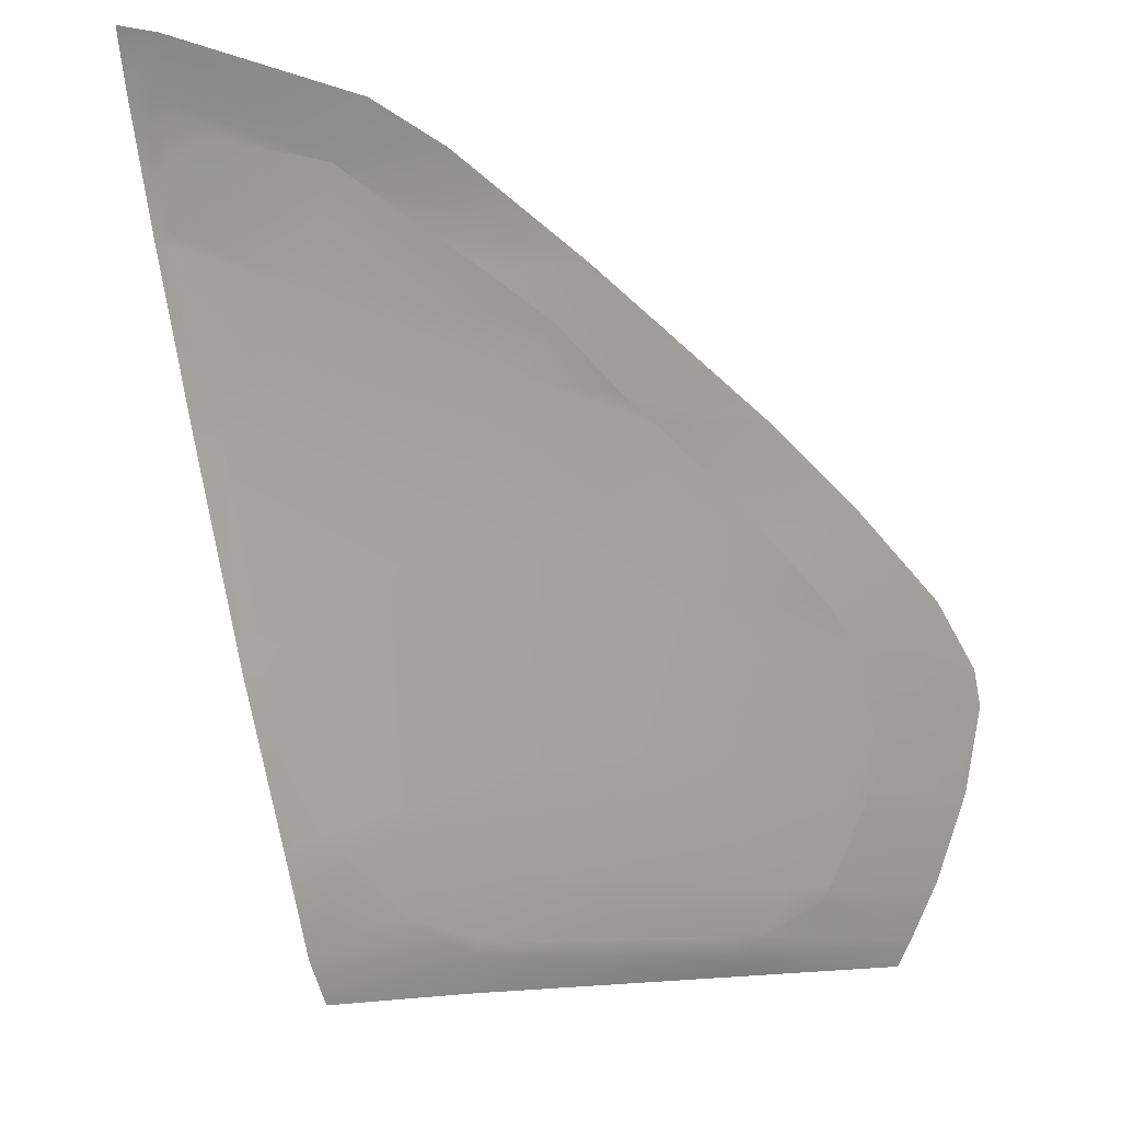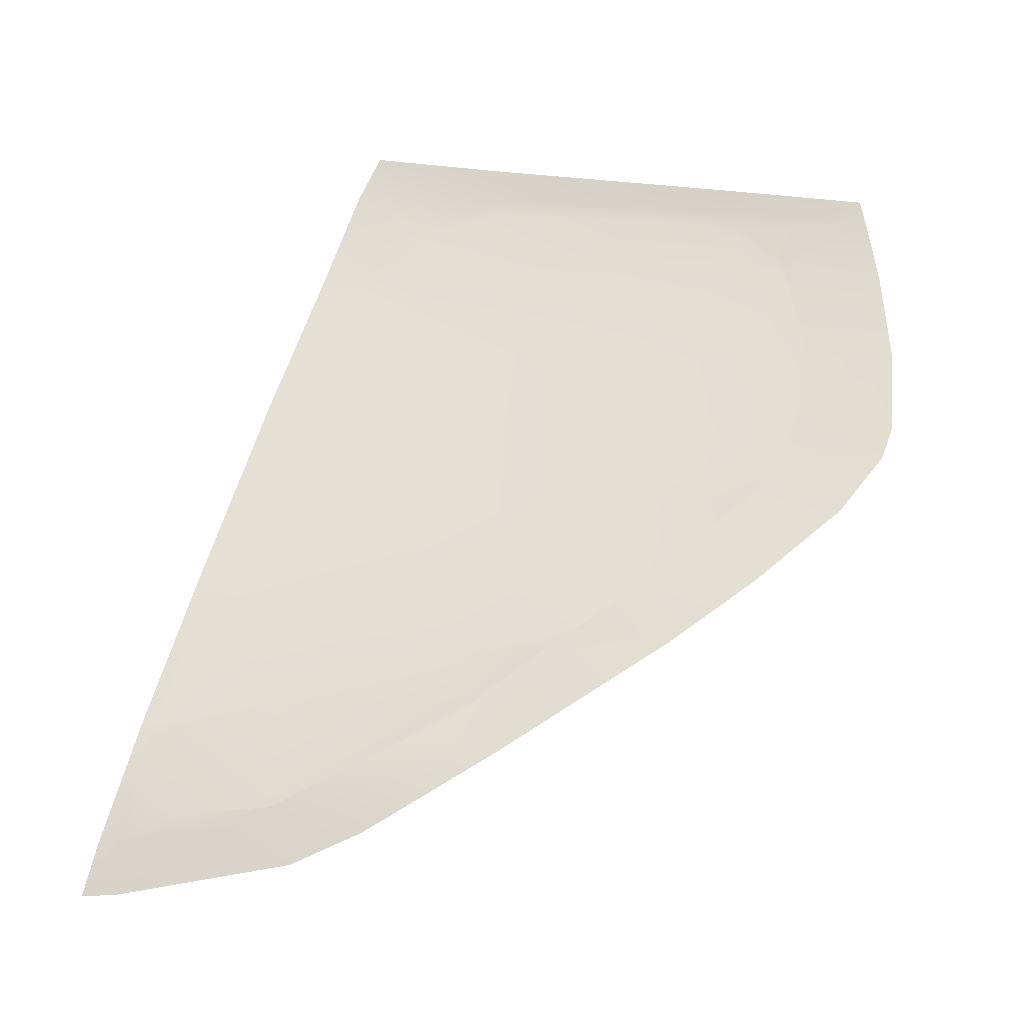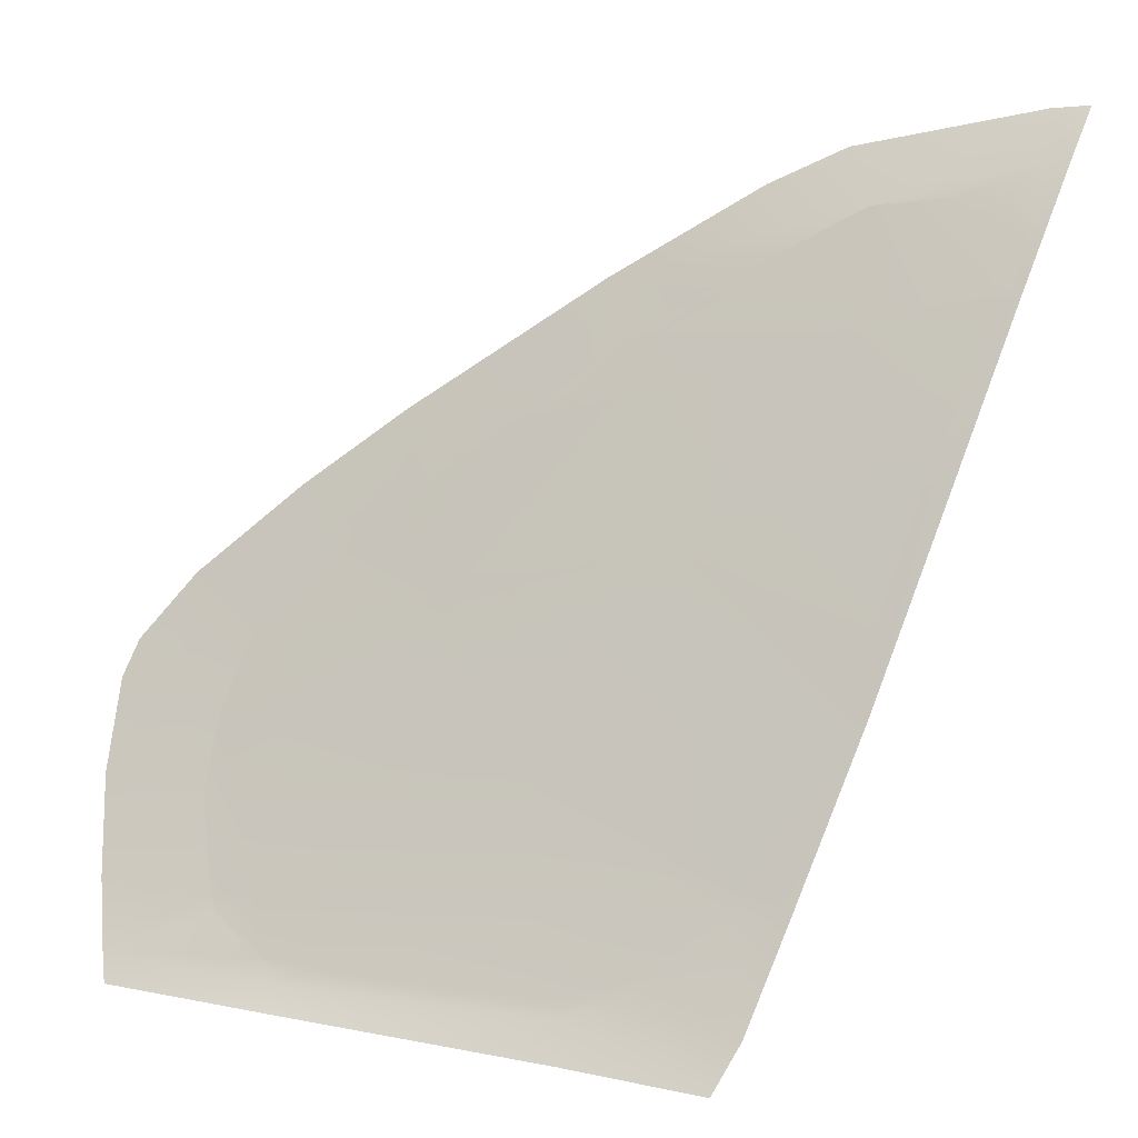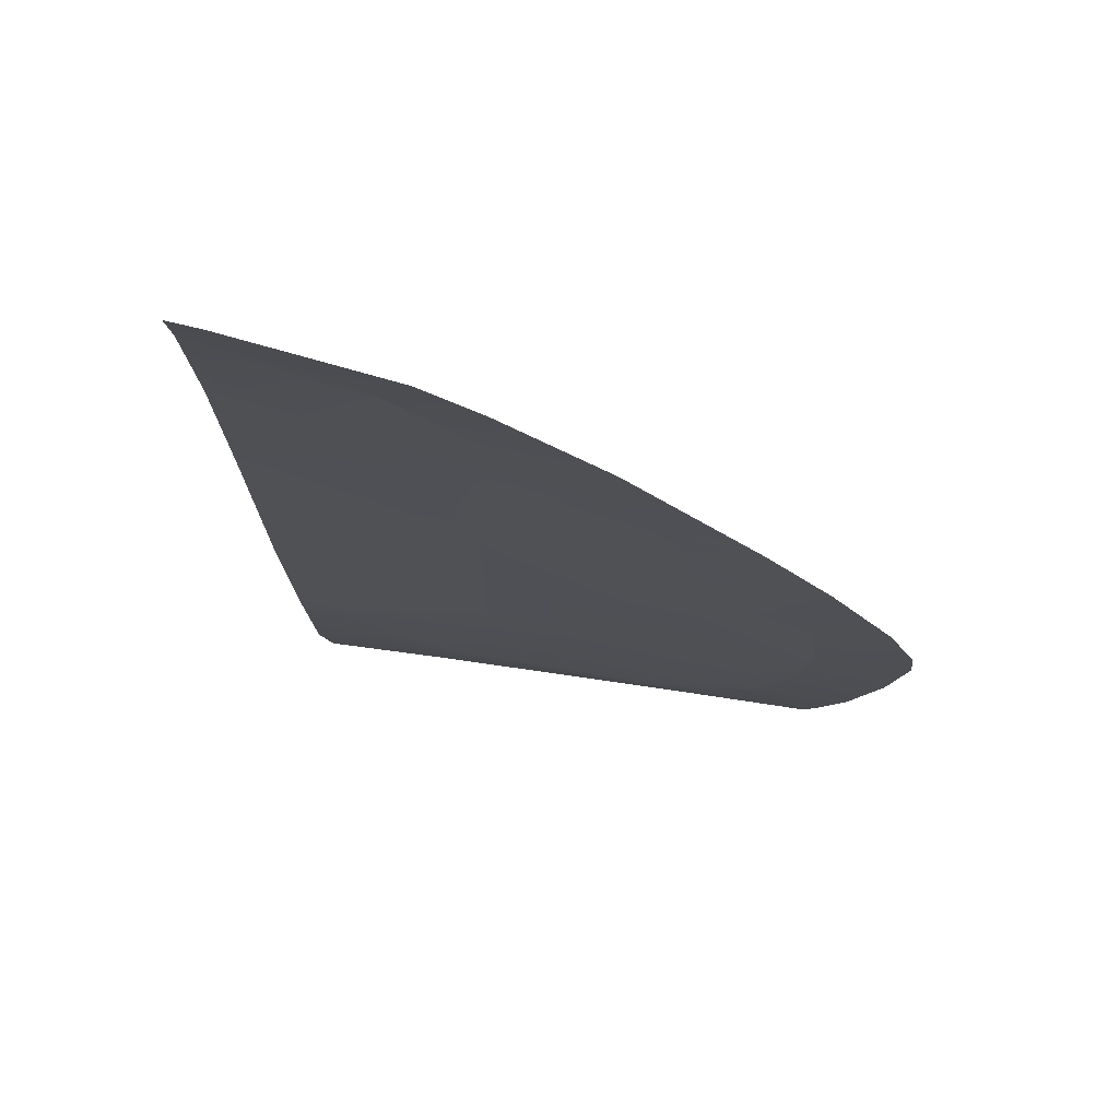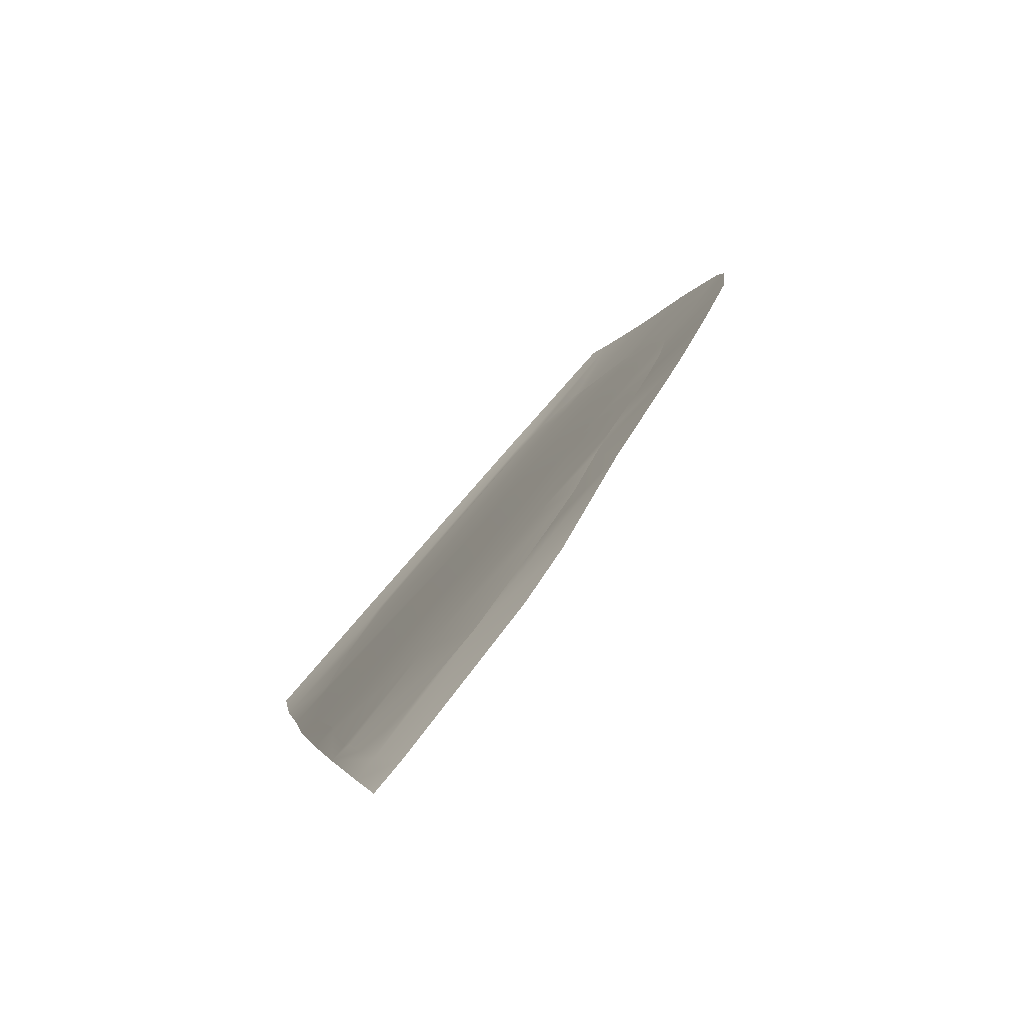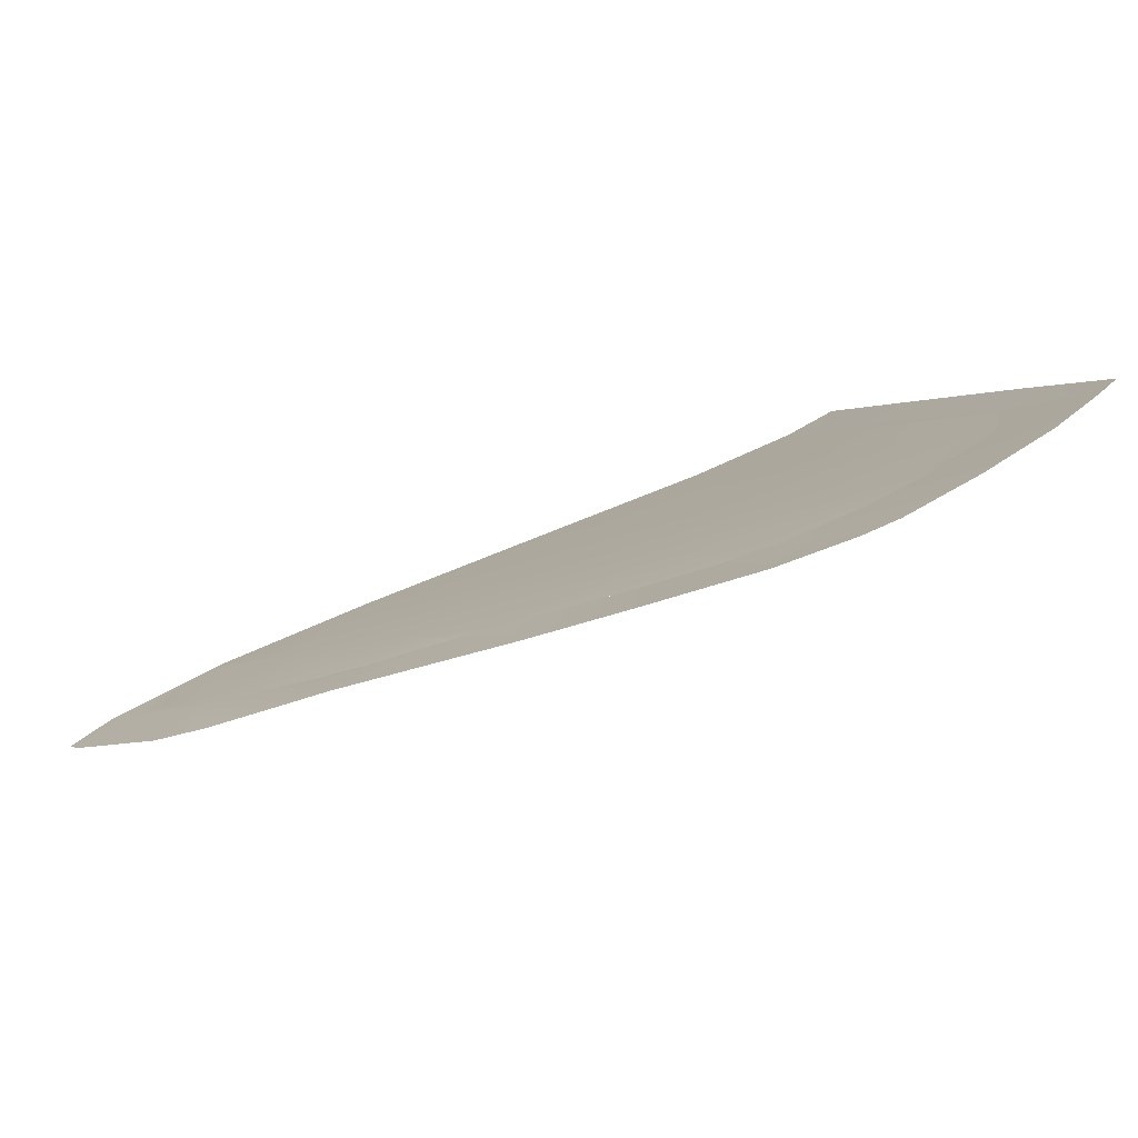
<metadata>
{"format":"obj","ext":"obj","renderer":"f3d","projection":"perspective","resolution":1024,"background":"white","views":[{"elev":-6.8,"azim":165.1,"up":"+Y"},{"elev":42.7,"azim":-177.1,"up":"+Z"},{"elev":13.5,"azim":16.0,"up":"+Y"},{"elev":-42.3,"azim":166.6,"up":"+Z"},{"elev":62.3,"azim":126.8,"up":"+Y"},{"elev":-1.5,"azim":-114.0,"up":"+Z"}]}
</metadata>
<code>
v  -107.6 79.96 73.99
v  -101.8 77.15 75.71
v  -103.9 80.41 73.88
v  -102.4 80.15 74.08
v  -101.3 79.32 74.56
v  -101.9 76.53 76.02
v  -107.3 75.29 76.43
v  -114 66.51 80.08
v  -104.2 69.34 79.15
v  -103.7 70.63 78.59
v  -116.1 72.38 77.32
v  -110.6 53.06 85.83
v  -117.9 52.44 86.04
v  -113.4 50.44 87.02
v  -116.9 49.41 87.53
v  -126.8 49.56 87.38
v  -129.8 49.59 87.3
v  -130.6 51.79 86.11
v  -124 63.69 80.86
v  -106.8 60.36 82.82
v  -120.8 57.74 83.61
v  -109.9 54.03 85.4
v  -132.4 56.27 83.89
v  -106.4 61.15 82.5
v  -132.2 51.08 86.47
v  -132.6 51.79 86.05
v  -133.5 55.3 84.33
v  -133.5 56.18 83.89
v  -133.4 58.6 82.73
v  -132.2 61.89 81.24
v  -130.4 63.87 80.36
v  -127.9 66.03 79.49
v  -125.6 67.99 78.74
v  -122.1 70.69 77.74
v  -120.4 71.89 77.22
v  -117.1 74.57 76.09
v  -114.1 76.32 75.38
g X6164_18_324H_R_1_DTaSI_X6164_18_324H_R
f 1 2 3
f 3 2 4
f 5 4 2
f 6 2 7
f 1 7 2
f 8 9 7
f 10 7 9
f 8 7 11
f 12 13 14
f 13 15 14
f 15 13 16
f 17 16 18
f 18 16 13
f 8 11 19
f 20 21 22
f 22 21 12
f 21 13 12
f 13 21 18
f 18 21 23
f 21 19 23
f 24 8 20
f 20 8 21
f 8 19 21
f 6 7 10
f 8 24 9
f 17 18 25
f 26 25 18
f 23 27 18
f 18 27 26
f 28 27 23
f 23 29 28
f 23 19 29
f 30 29 19
f 19 31 30
f 32 31 19
f 19 33 32
f 11 34 19
f 19 34 33
f 11 35 34
f 36 35 11
f 11 7 36
f 37 36 7
f 1 37 7
v  -107.6 79.96 73.99
v  -118.4 76.77 74.98
v  -114.1 76.32 75.38
v  -117.1 74.57 76.09
v  -122.1 70.69 77.74
v  -126.2 69.37 78.06
v  -125.6 67.99 78.74
v  -134.6 61.38 81.35
v  -133.4 58.6 82.73
v  -132.2 61.89 81.24
v  -112.1 80.64 73.16
v  -108.7 82.22 72.49
v  -129.5 48.68 87.8
v  -129.3 47.75 88.52
v  -116.7 48.71 87.87
v  -116.7 47.1 88.91
v  -109.4 48.65 87.89
v  -110.4 46.66 89.12
v  -136.9 49.26 87.52
v  -136.6 48.13 88.23
v  -129.8 49.59 87.3
v  -132.2 51.08 86.47
v  -132.6 51.79 86.05
v  -137.6 51.99 85.94
v  -133.5 55.3 84.33
v  -133.5 56.18 83.89
v  -138.2 55.92 83.94
v  -138.2 59.67 82.07
v  -135.4 64.03 80.09
v  -130.4 63.87 80.36
v  -131 67.81 78.57
v  -127.9 66.03 79.49
v  -126.7 71.09 77.23
v  -120.4 71.89 77.22
v  -100.6 81.79 73.27
v  -100.6 83.9 71.82
v  -137.6 61.23 81.35
v  -99.51 82.09 73.15
v  -98.95 84.05 71.79
v  -126.8 49.56 87.38
v  -116.9 49.41 87.53
v  -113.4 50.44 87.02
v  -107.9 53.35 85.73
v  -110.6 53.06 85.83
v  -109.9 54.03 85.4
v  -105.6 60.57 82.76
v  -106.8 60.36 82.82
v  -106.4 61.15 82.5
v  -103 69.69 79.03
v  -104.2 69.34 79.15
v  -103.7 70.63 78.59
v  -101 76.74 75.96
v  -101.9 76.53 76.02
v  -101.8 77.15 75.71
v  -101.3 79.32 74.56
v  -103.9 80.41 73.88
v  -102.4 80.15 74.08
g X6164_18_324H_R_X6164_18_324H_R_2_DTaSI
f 38 39 40
f 39 41 40
f 42 43 44
f 45 46 47
f 39 38 48
f 48 38 49
f 50 51 52
f 51 53 52
f 54 52 55
f 52 53 55
f 56 57 50
f 50 57 51
f 50 58 56
f 56 58 59
f 59 60 56
f 56 60 61
f 60 62 61
f 63 64 62
f 61 62 64
f 45 64 46
f 46 64 63
f 45 65 64
f 66 67 68
f 68 67 69
f 43 68 44
f 44 68 69
f 70 71 39
f 39 71 41
f 71 70 42
f 42 70 43
f 72 73 38
f 73 49 38
f 65 45 74
f 66 74 45
f 67 66 47
f 47 66 45
f 43 70 68
f 73 75 76
f 77 58 50
f 50 52 77
f 52 78 77
f 78 52 79
f 79 52 54
f 80 81 54
f 54 81 79
f 82 81 80
f 83 84 80
f 80 84 82
f 83 85 84
f 86 87 83
f 87 85 83
f 86 88 87
f 86 89 88
f 89 90 88
f 91 90 89
f 75 72 89
f 72 92 89
f 89 92 91
f 75 73 72
f 38 93 72
f 93 94 72
f 72 94 92

</code>
